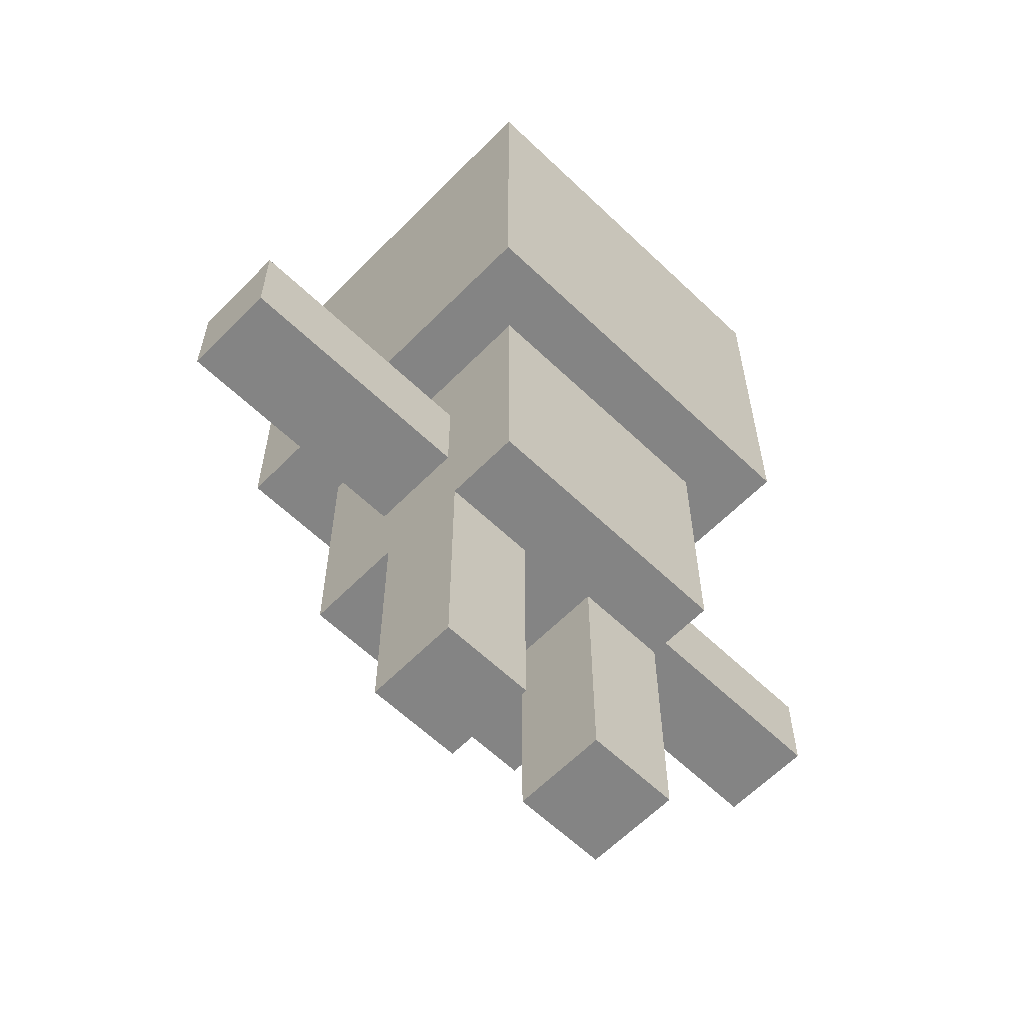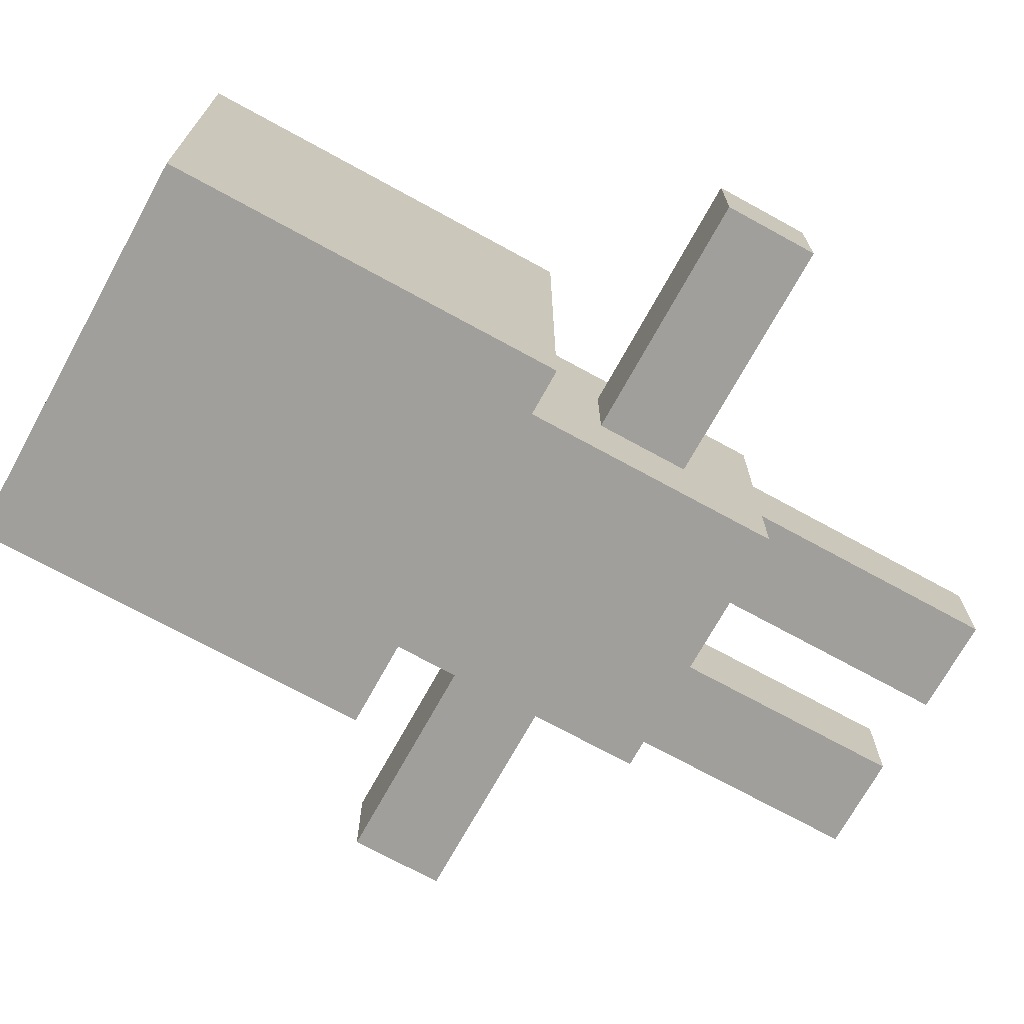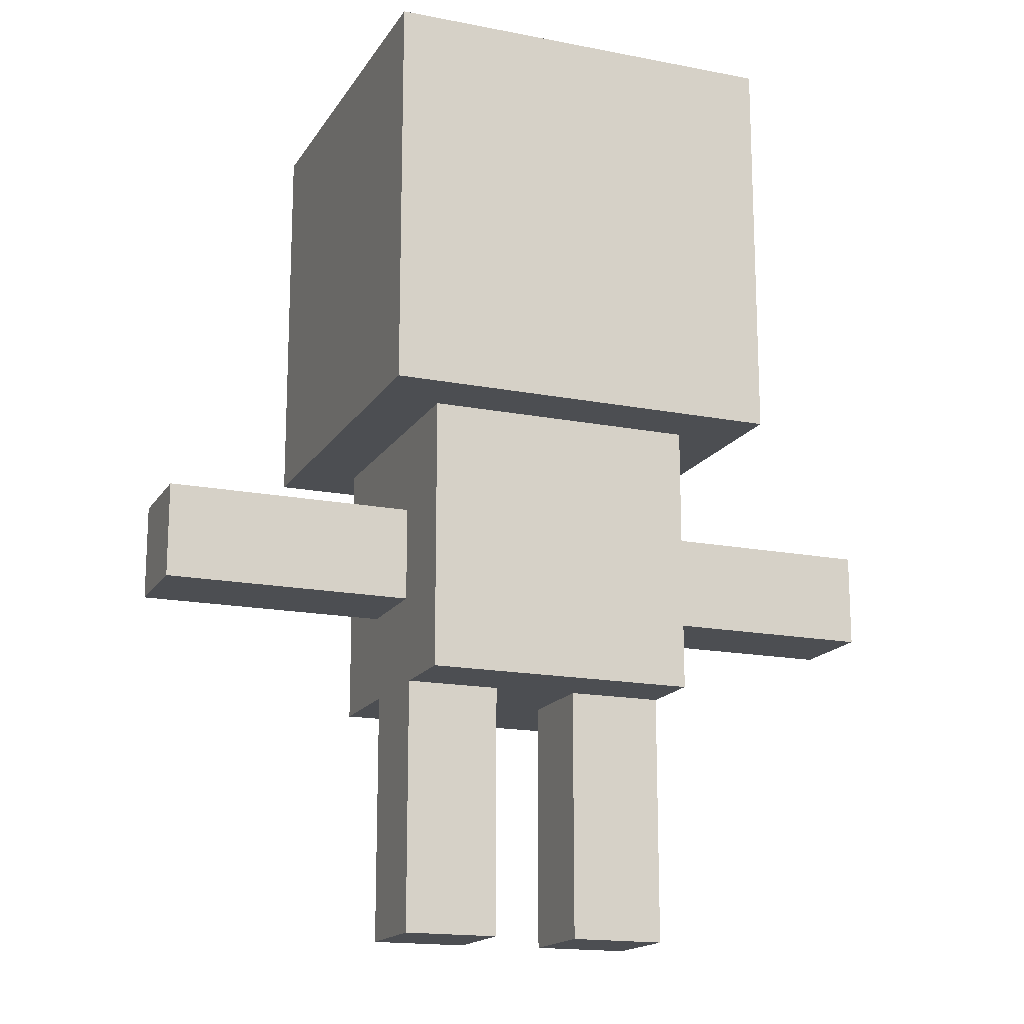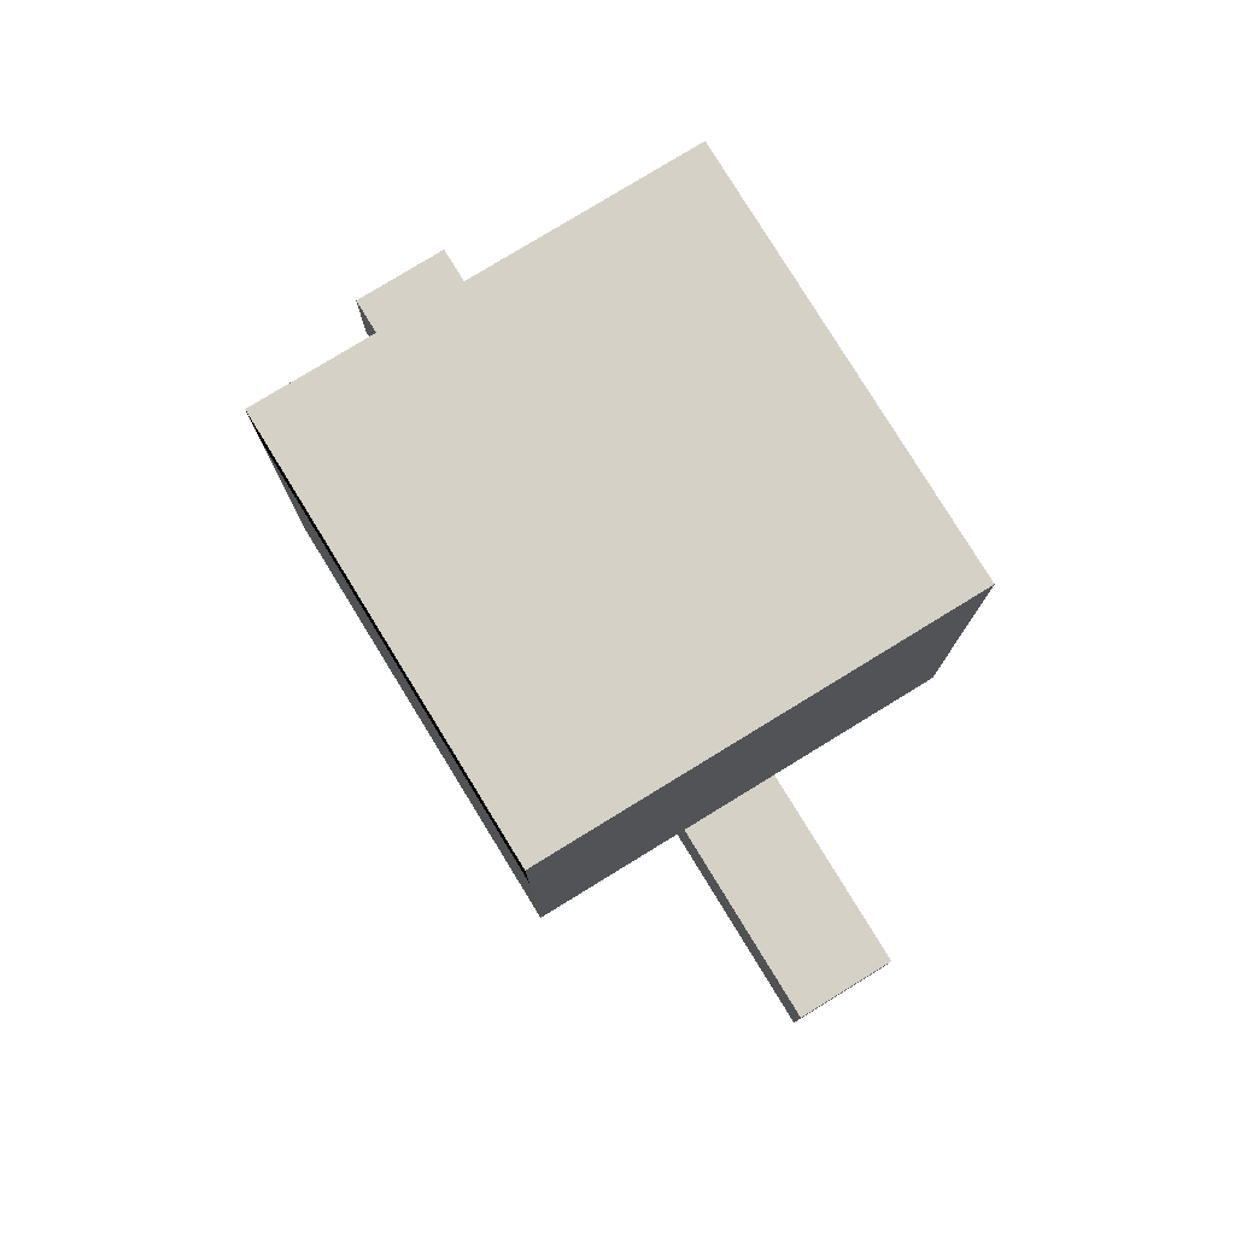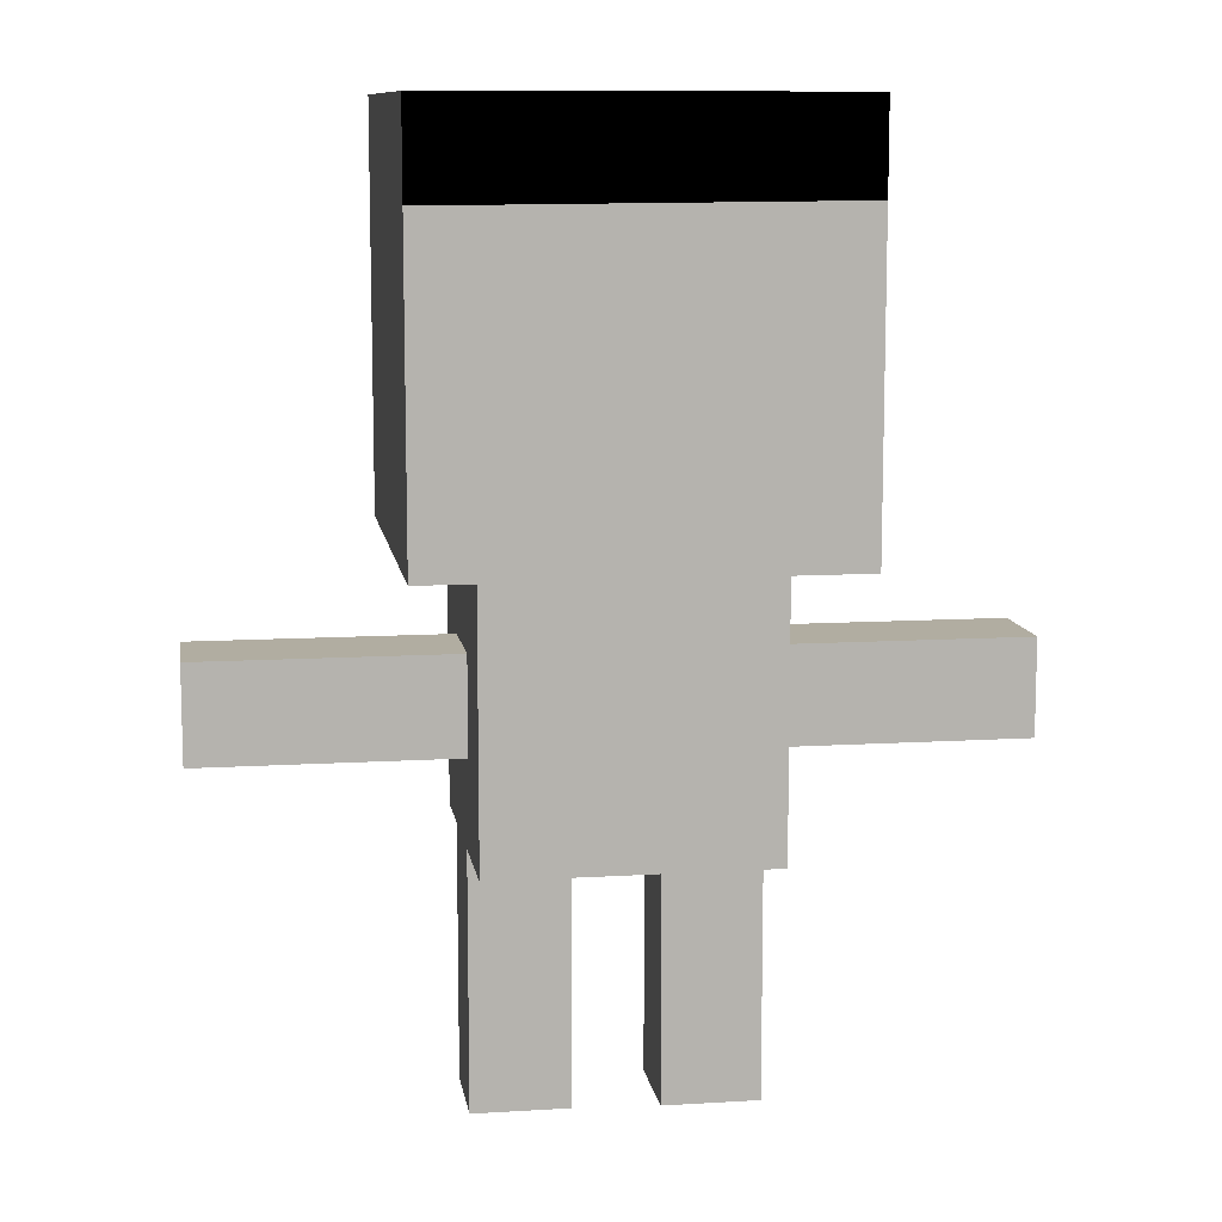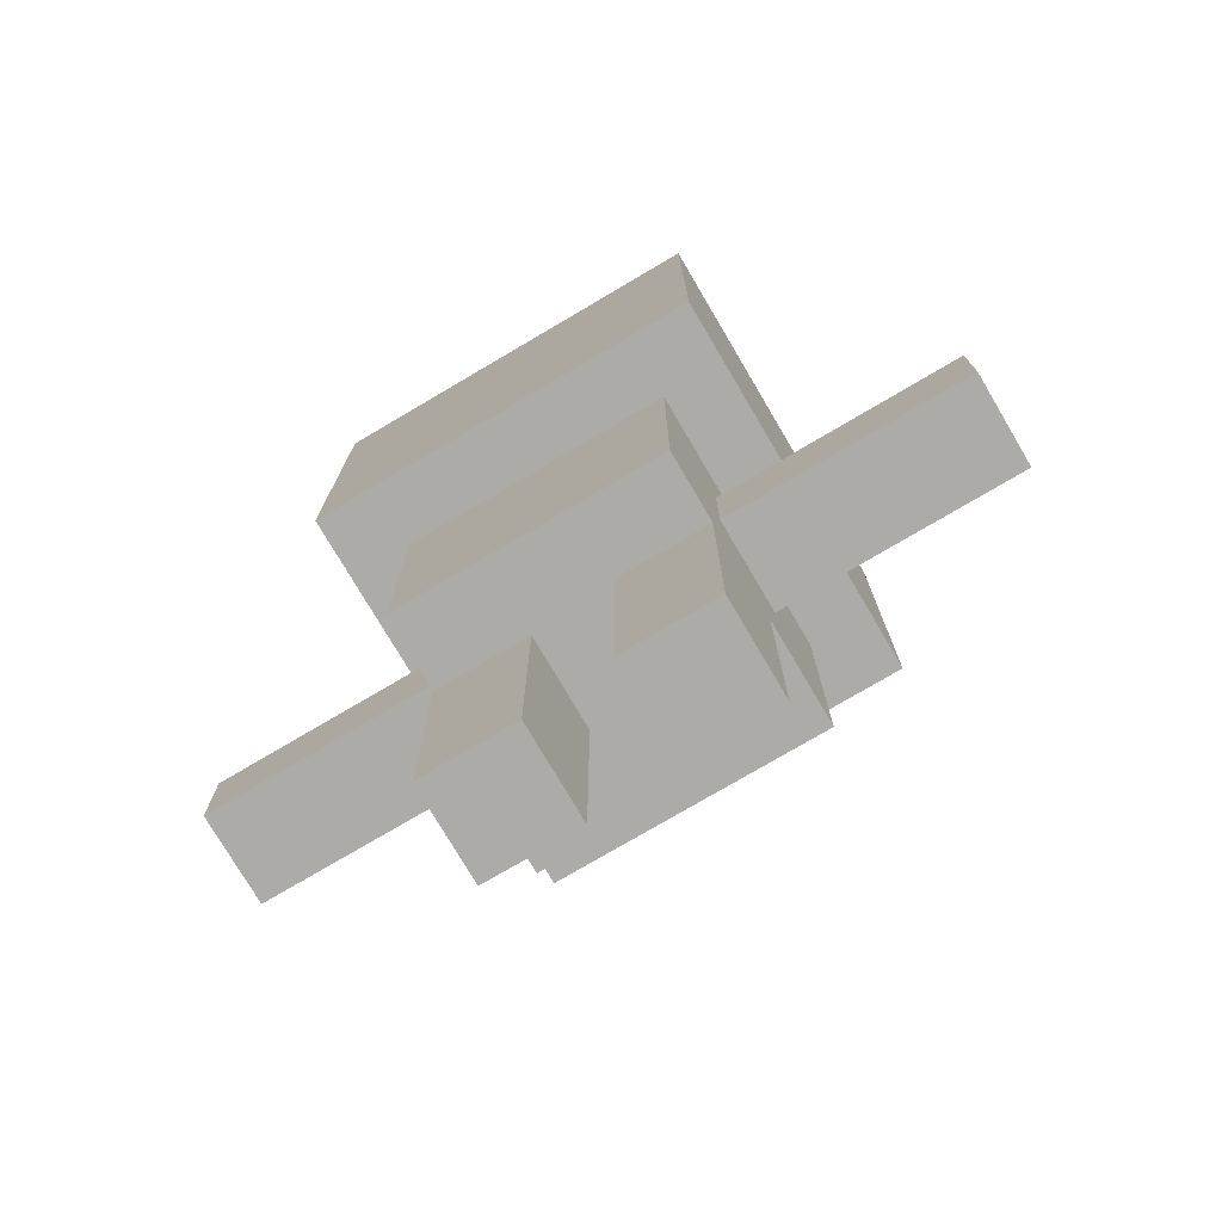
<metadata>
{"format":"obj","ext":"obj","renderer":"f3d","projection":"perspective","resolution":1024,"background":"white","views":[{"elev":-61.3,"azim":135.8,"up":"+Y"},{"elev":-71.2,"azim":-118.8,"up":"+Z"},{"elev":-16.6,"azim":158.2,"up":"+Y"},{"elev":78.9,"azim":58.5,"up":"+Y"},{"elev":10.4,"azim":-8.8,"up":"+Y"},{"elev":-76.2,"azim":-149.5,"up":"+Y"}]}
</metadata>
<code>
v 0.315 0.2646 -0.3067
v 0.315 0.2646 0.3233
v 0.315 0.326 0.3233
v 0.315 0.3875 0.3233
v 0.315 0.4489 0.3233
v 0.315 0.5103 0.3233
v 0.315 0.6331 0.3233
v 0.315 0.7559 0.3233
v 0.315 0.7748 -0.3067
v -0.315 0.2646 -0.3067
v -0.315 0.7619 -0.3067
v -0.315 0.7519 0.3233
v -0.315 0.6301 0.3233
v -0.315 0.5083 0.3233
v -0.315 0.4474 0.3233
v -0.315 0.3865 0.3233
v -0.315 0.3255 0.3233
v -0.315 0.2646 0.3233
v 0.315 0.8946 -0.3067
v 0.315 0.8946 0.3233
v -0.315 0.8946 0.3233
v -0.315 0.8946 -0.3067
v -0.1575 0.3257 0.3233
v 1.192e-07 0.3258 0.3233
v 0.1575 0.3259 0.3233
v -0.1575 0.6309 0.3233
v -0.1575 0.5088 0.3233
v 0.1575 0.6324 0.3233
v 0.07875 0.632 0.3233
v 1.192e-07 0.6316 0.3233
v -0.07875 0.6312 0.3233
v 0.07875 0.5095 0.3233
v 1.192e-07 0.5093 0.3233
v -0.07875 0.509 0.3233
v 0.1575 0.5098 0.3233
v -0.1575 0.4477 0.3233
v -0.1575 0.3867 0.3233
v 0.1575 0.4485 0.3233
v 1.192e-07 0.4481 0.3233
v 1.192e-07 0.387 0.3233
v 0.1575 0.3872 0.3233
v 0.215 -0.1654 -0.2067
v 0.215 -0.1654 0.2233
v 0.215 0.2646 0.2233
v 0.215 0.2646 -0.2067
v -0.215 -0.1654 -0.2067
v -0.215 0.2646 -0.2067
v -0.215 0.2646 0.2233
v -0.215 -0.1654 0.2233
v 0.215 -0.5632 -0.08667
v 0.215 -0.5632 0.06333
v 0.215 -0.3643 0.06333
v 0.215 -0.3643 -0.08667
v 0.065 -0.5632 -0.08667
v 0.065 -0.3643 -0.08667
v 0.065 -0.3643 0.06333
v 0.065 -0.5632 0.06333
v 0.215 -0.1654 -0.08667
v 0.215 -0.1654 0.06333
v 0.065 -0.1654 0.06333
v 0.065 -0.1654 -0.08667
v 0.611 0.1246 -0.06667
v 0.611 0.1246 0.08333
v 0.413 0.1246 0.08333
v 0.413 0.1246 -0.06667
v 0.611 -0.02537 -0.06667
v 0.413 -0.02537 -0.06667
v 0.413 -0.02537 0.08333
v 0.611 -0.02537 0.08333
v 0.215 0.1246 -0.06667
v 0.215 0.1246 0.08333
v 0.215 -0.02537 0.08333
v 0.215 -0.02537 -0.06667
v -0.065 -0.5632 -0.09667
v -0.065 -0.5632 0.05333
v -0.065 -0.3643 0.05333
v -0.065 -0.3643 -0.09667
v -0.215 -0.5632 -0.09667
v -0.215 -0.3643 -0.09667
v -0.215 -0.3643 0.05333
v -0.215 -0.5632 0.05333
v -0.065 -0.1654 -0.09667
v -0.065 -0.1654 0.05333
v -0.215 -0.1654 0.05333
v -0.215 -0.1654 -0.09667
v -0.215 0.1246 -0.06667
v -0.215 0.1246 0.08333
v -0.413 0.1246 0.08333
v -0.413 0.1246 -0.06667
v -0.215 -0.02537 -0.06667
v -0.413 -0.02537 -0.06667
v -0.413 -0.02537 0.08333
v -0.215 -0.02537 0.08333
v -0.611 0.1246 -0.06667
v -0.611 0.1246 0.08333
v -0.611 -0.02537 0.08333
v -0.611 -0.02537 -0.06667
o group1550456019
g mesh1550456019
f 9 8 7 6 5 4 3 2 1
f 18 17 16 15 14 13 12 11 10
f 2 18 10 1
f 10 11 9 1
f 3 25 24 23 17 18 2
f 27 26 13 14
f 26 31 30 29 28 7 8 12 13
f 33 32 29 30
f 34 33 30 31
f 35 6 7 28
f 37 36 15 16
f 36 39 38 5 6 35 32 33 34 27 14 15
f 23 37 16 17
f 40 41 38 39
f 37 40 39 36
f 25 3 4 41
f 41 4 5 38
f 22 21 20 19
f 11 22 19 9
f 12 21 22 11
f 8 20 21 12
f 9 19 20 8
f 27 34 31 26
f 32 35 28 29
f 24 25 41 40
f 23 24 40 37
o group1905949346
g mesh1905949346
f 45 44 43 42
f 49 48 47 46
f 44 48 49 43
f 43 49 46 42
f 46 47 45 42
f 47 48 44 45
o group1720836209
g mesh1720836209
f 53 52 51 50
f 57 56 55 54
f 54 55 53 50
f 52 56 57 51
f 51 57 54 50
f 61 60 59 58
f 55 61 58 53
f 53 58 59 52
f 52 59 60 56
f 56 60 61 55
o group699597844
g mesh699597844
f 65 64 63 62
f 69 68 67 66
f 63 69 66 62
f 66 67 65 62
f 64 68 69 63
f 73 72 71 70
f 67 73 70 65
f 68 72 73 67
f 65 70 71 64
f 64 71 72 68
o group938613381
g mesh938613381
f 77 76 75 74
f 81 80 79 78
f 78 79 77 74
f 76 80 81 75
f 75 81 78 74
f 85 84 83 82
f 79 85 82 77
f 77 82 83 76
f 76 83 84 80
f 80 84 85 79
o group837280204
g mesh837280204
f 89 88 87 86
f 88 92 93 87
f 93 92 91 90
f 90 91 89 86
f 87 93 90 86
f 97 96 95 94
f 91 97 94 89
f 89 94 95 88
f 92 96 97 91
f 88 95 96 92

</code>
